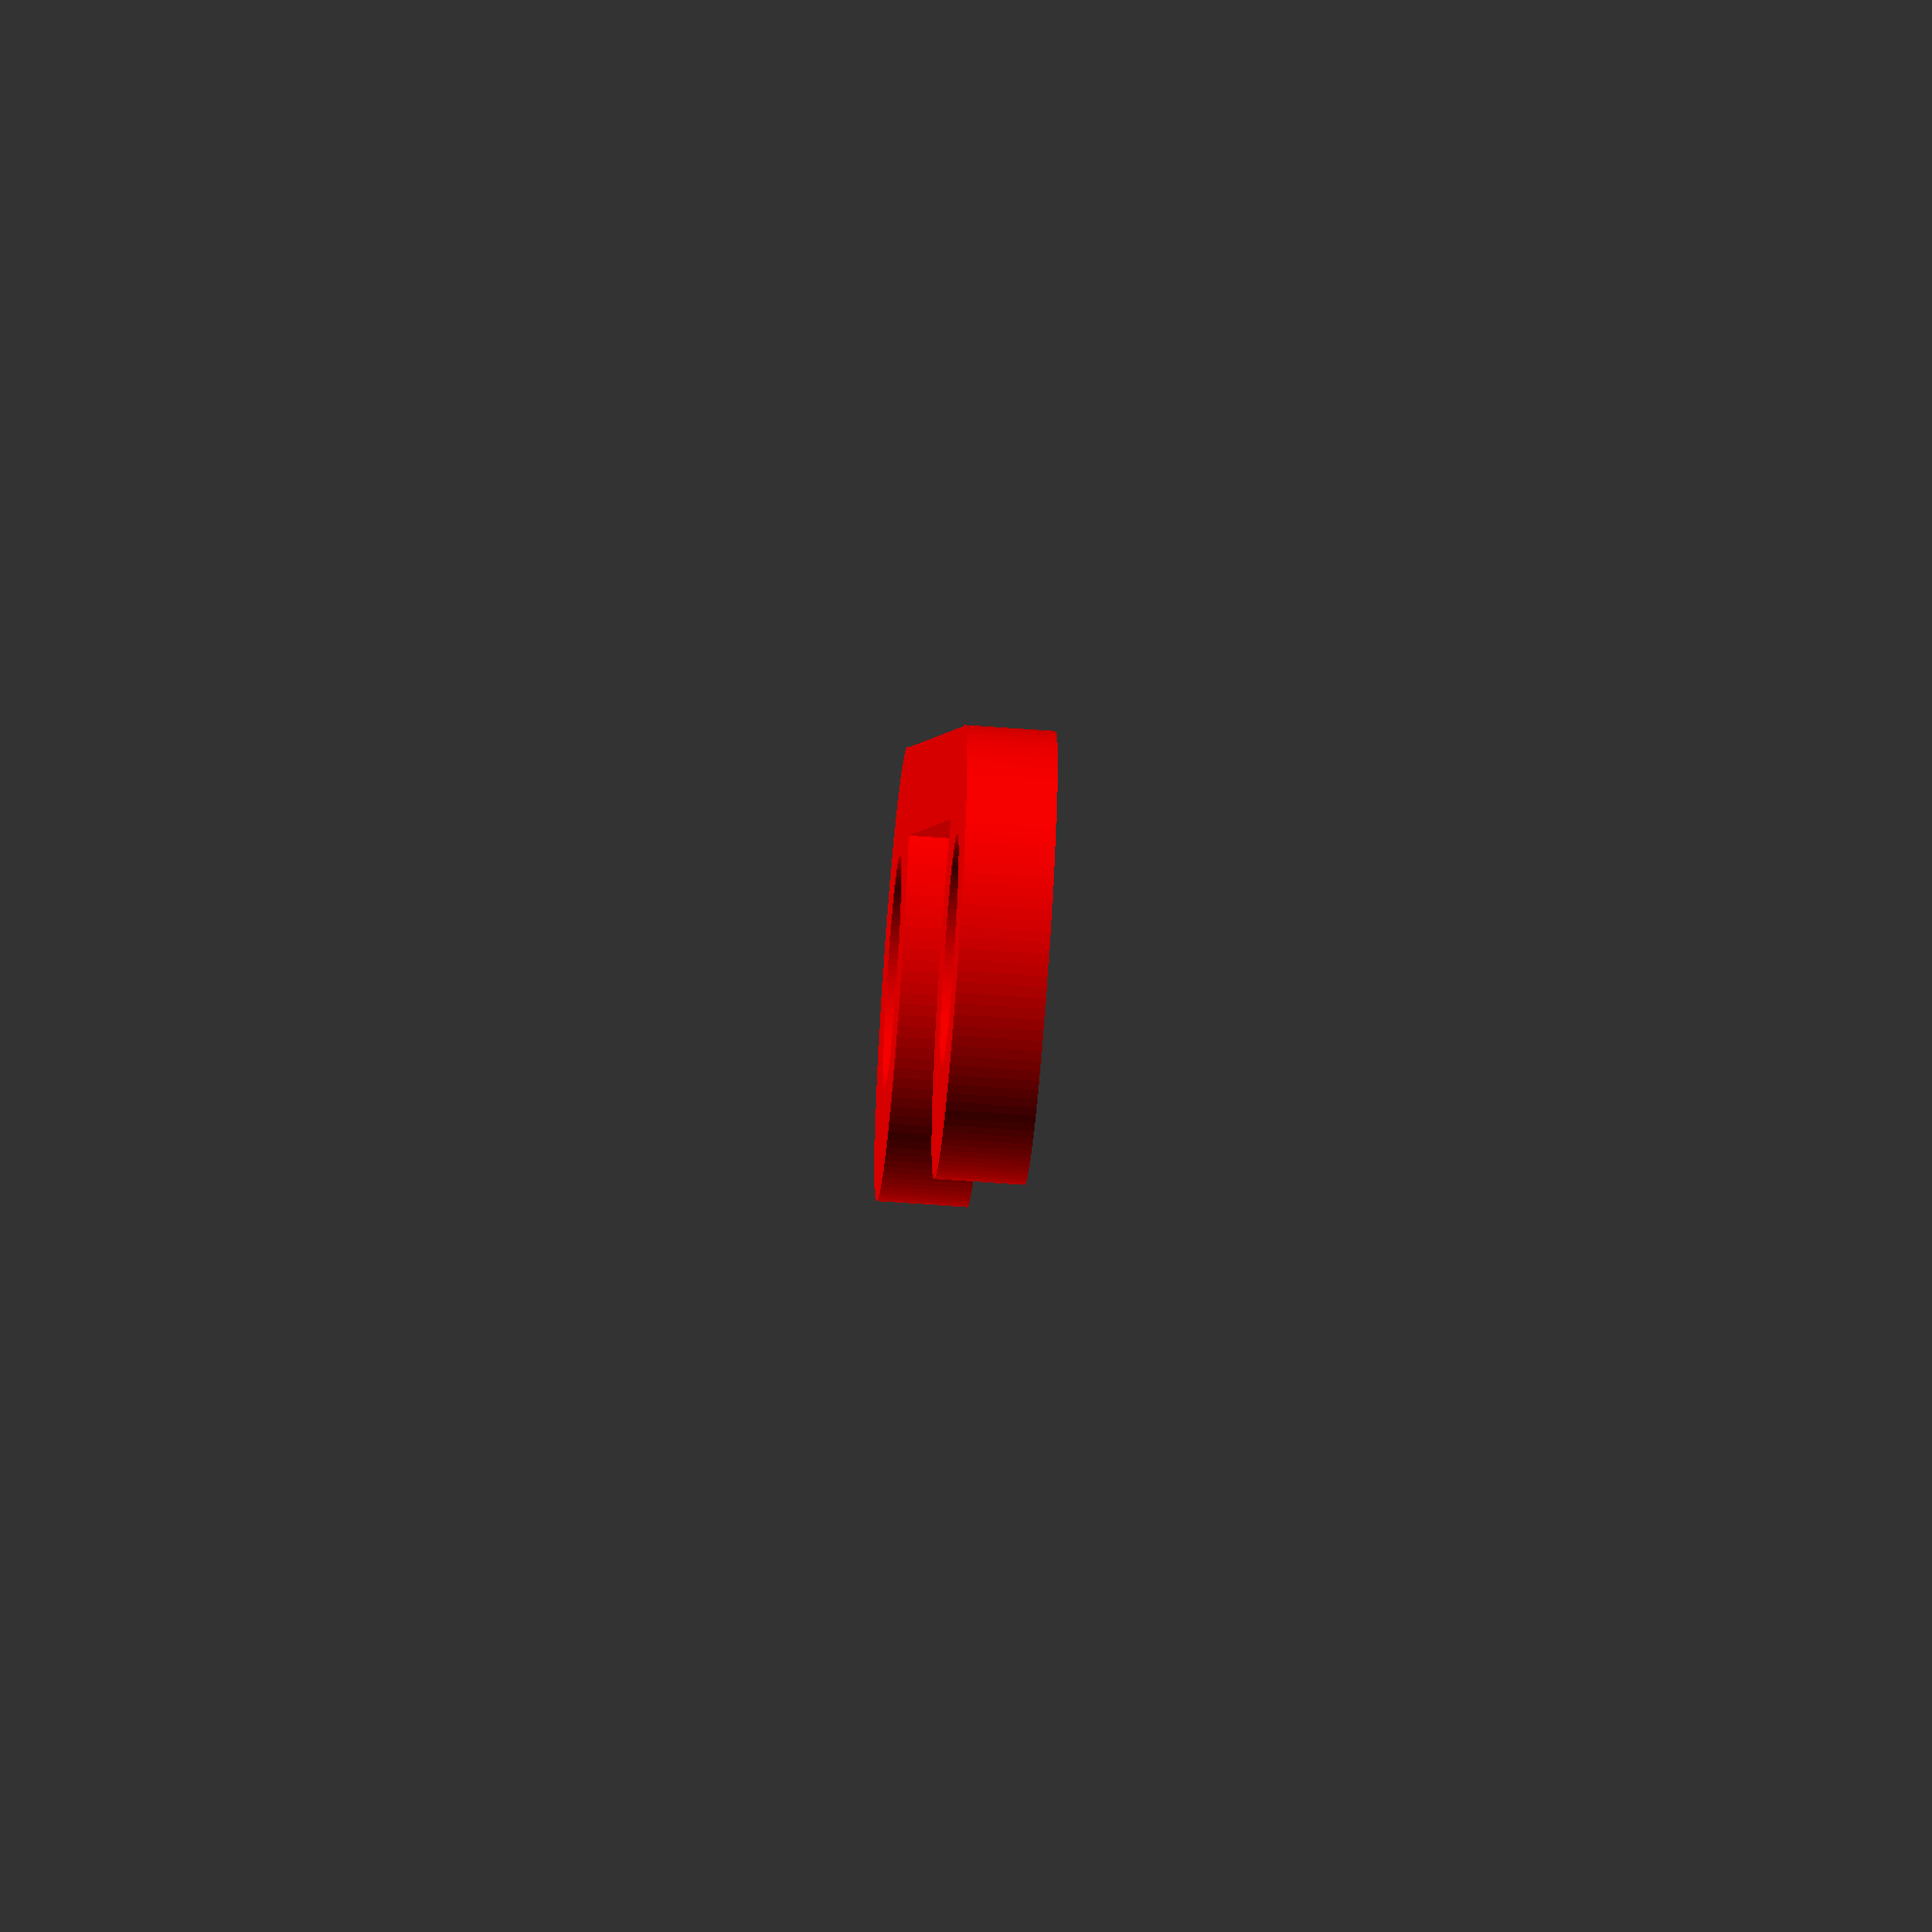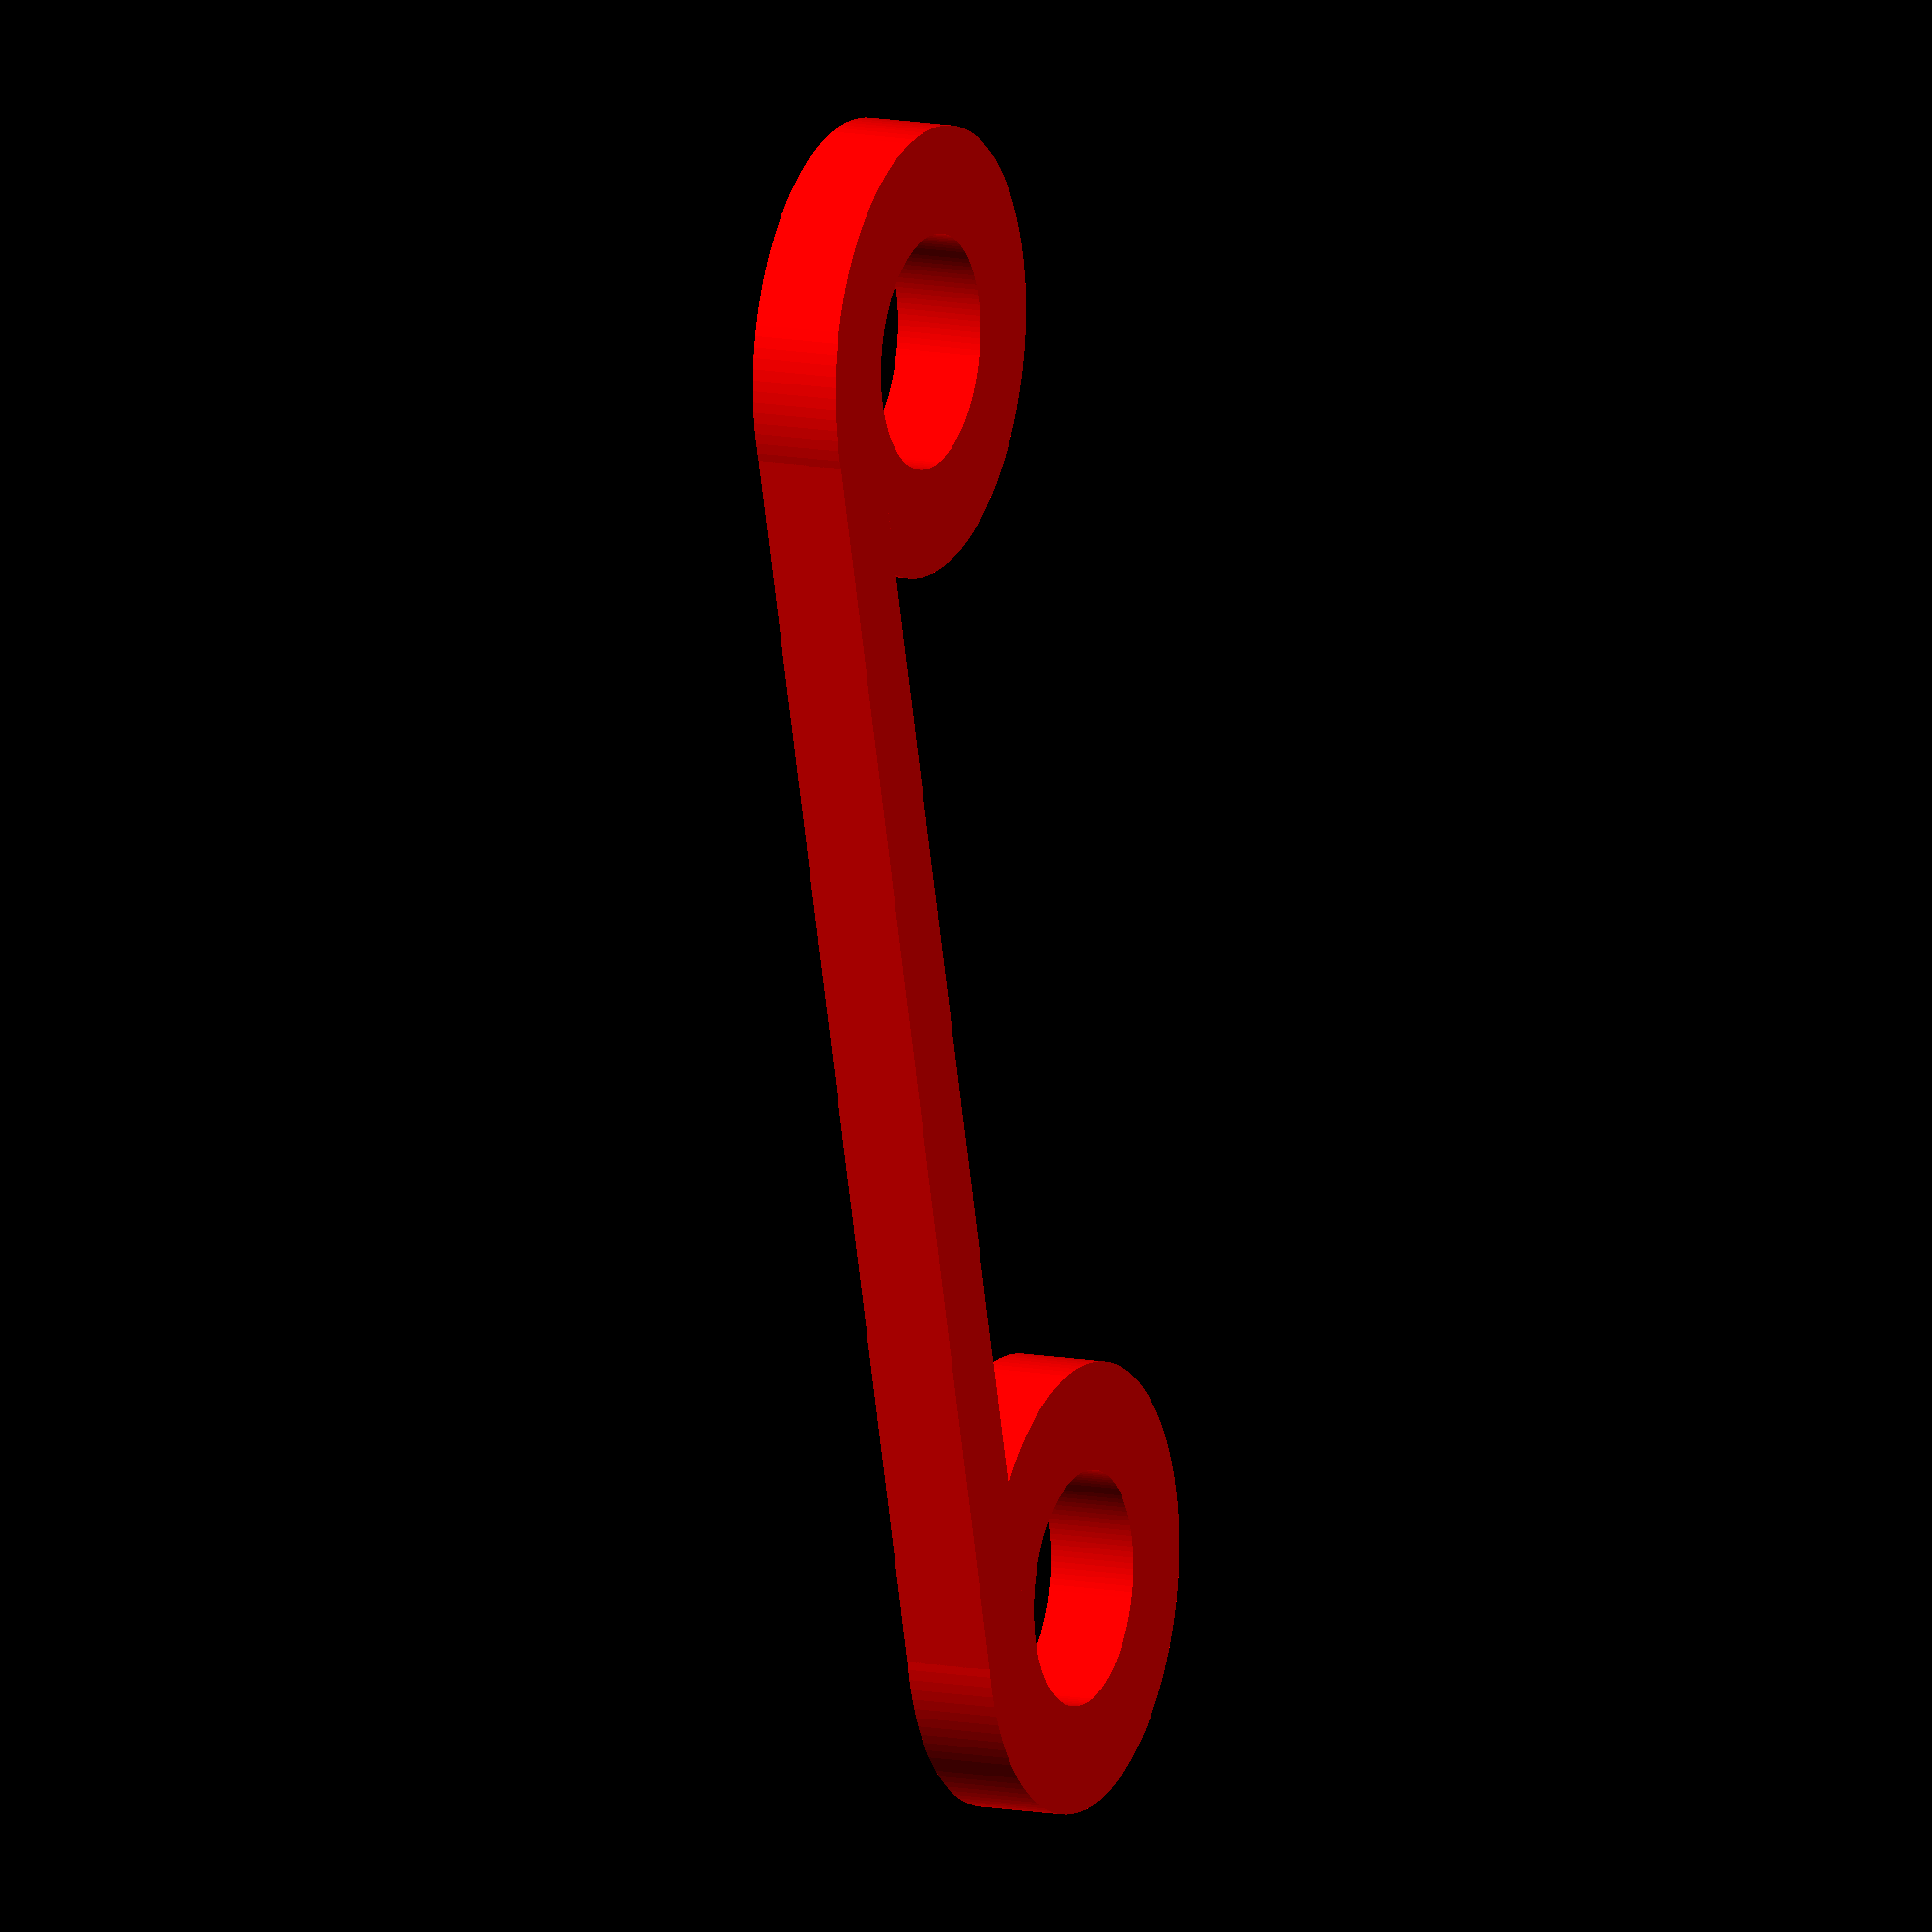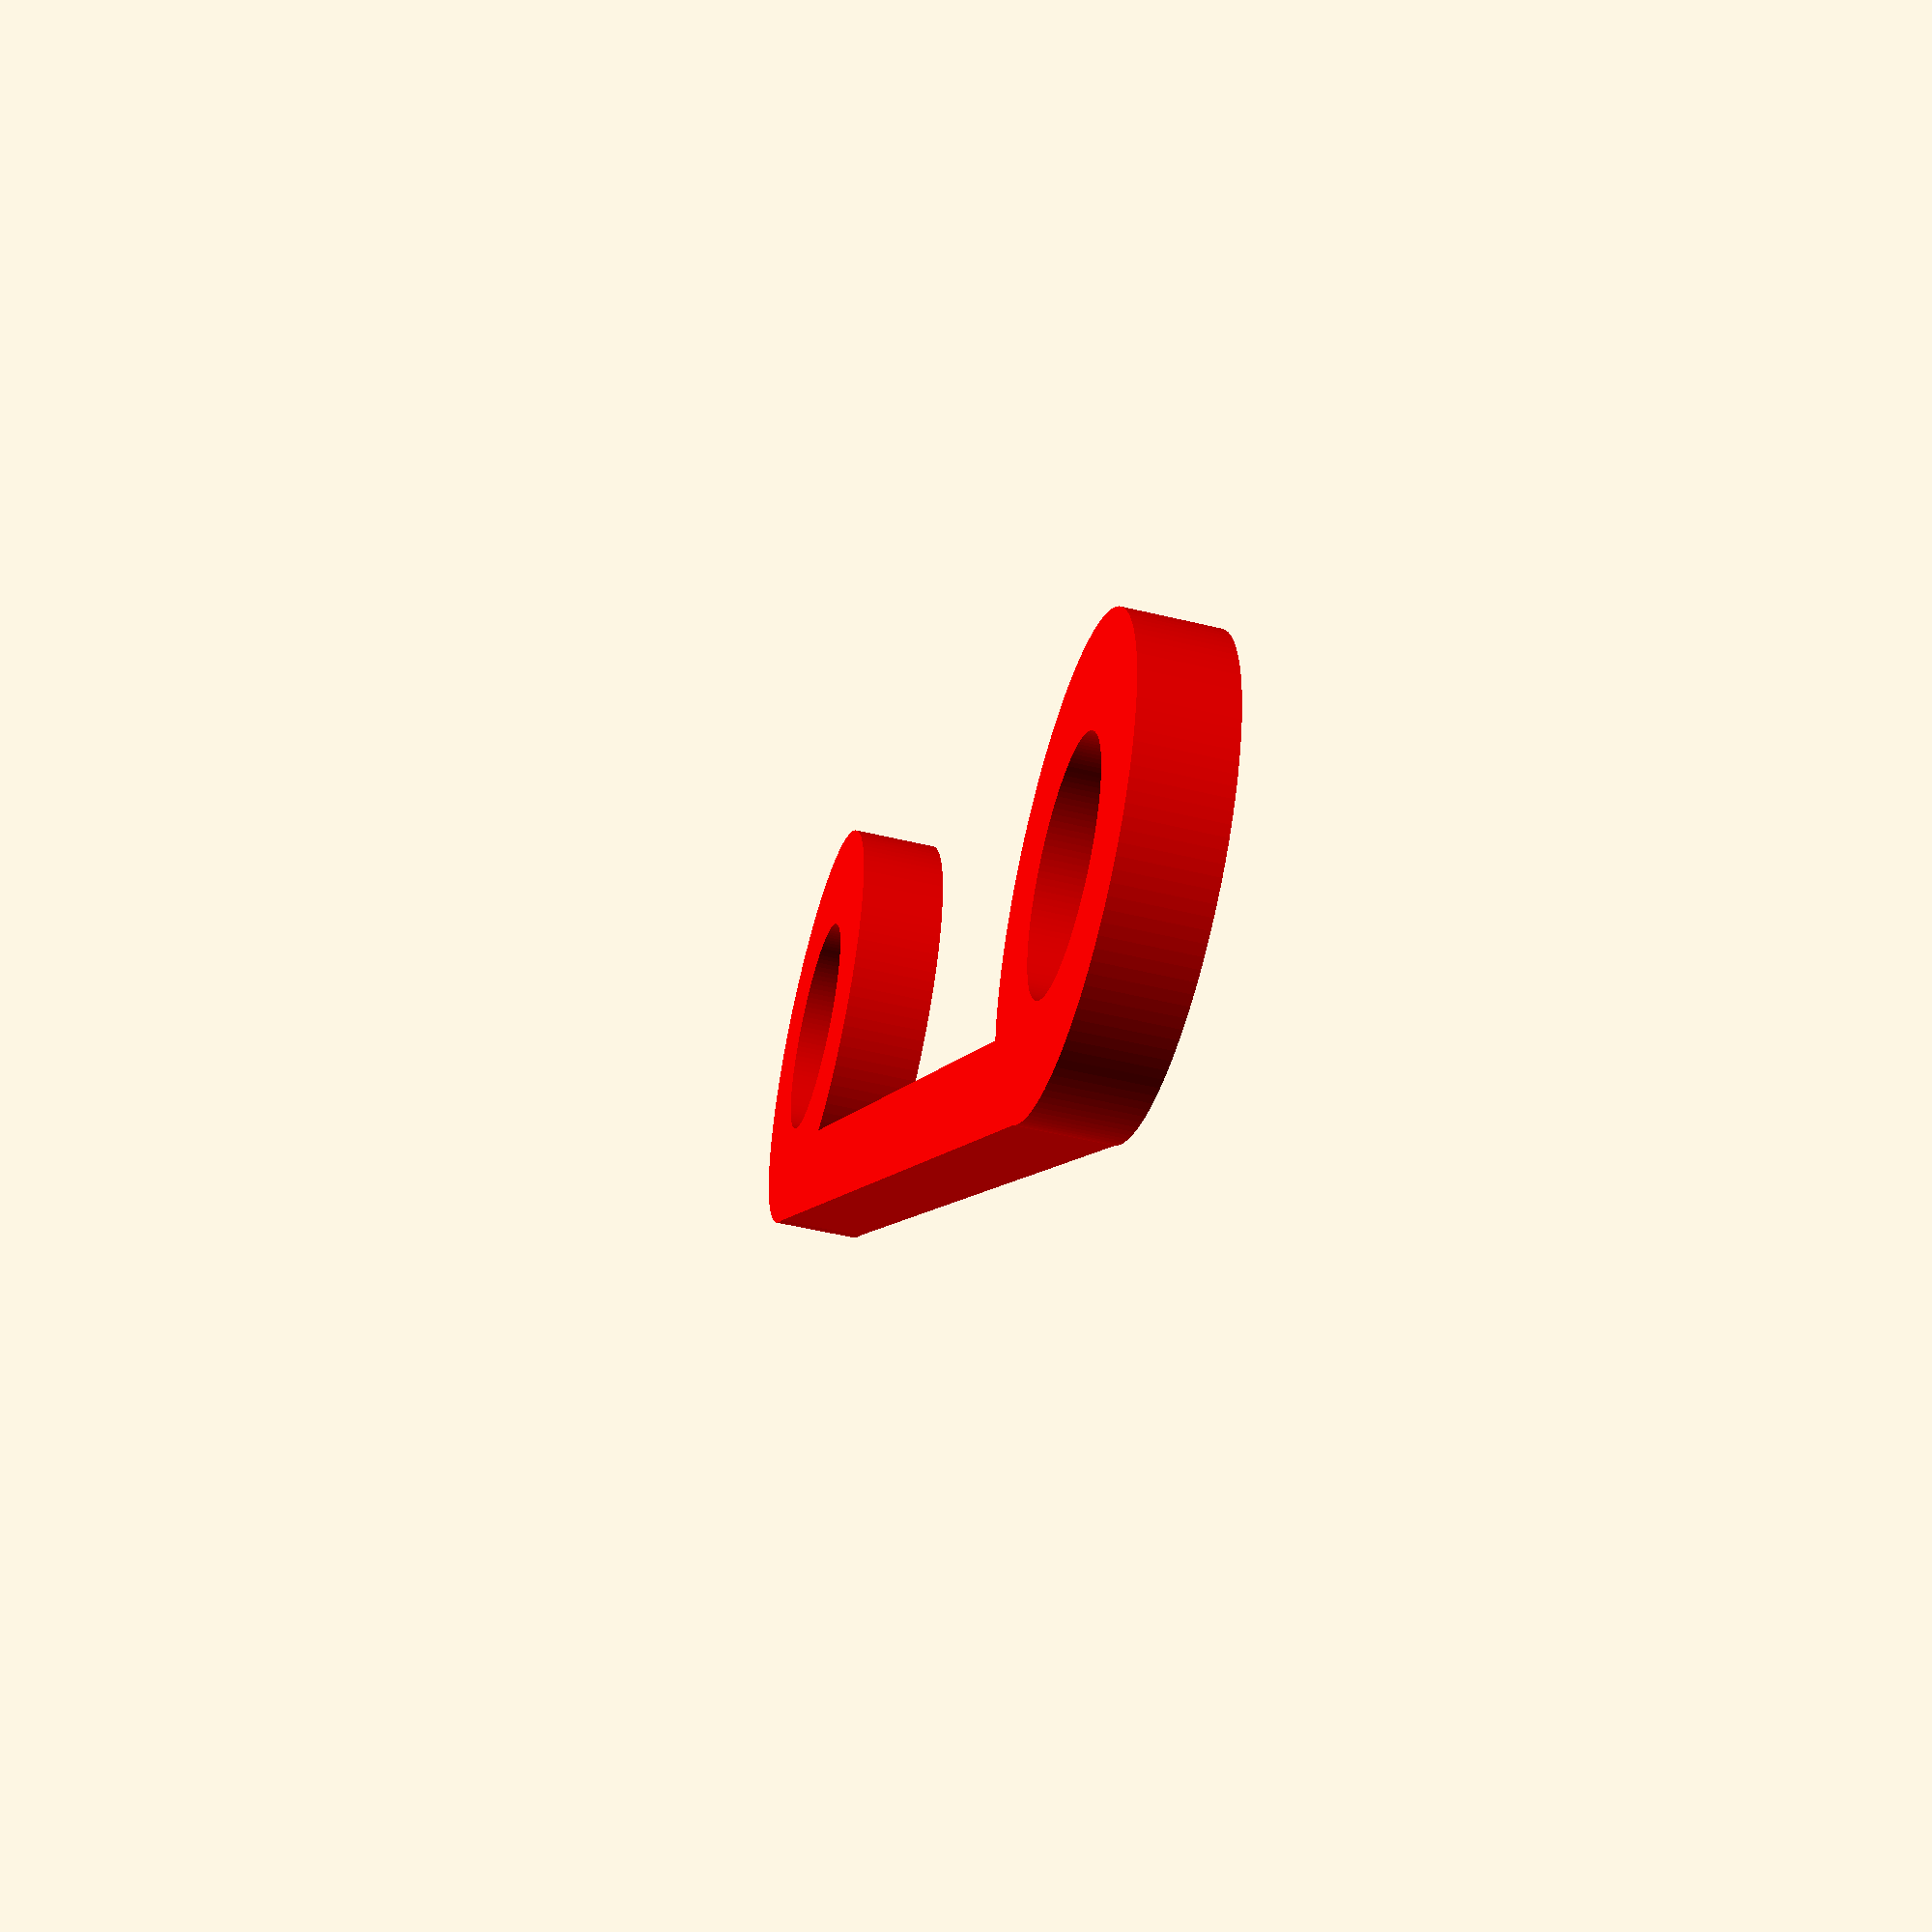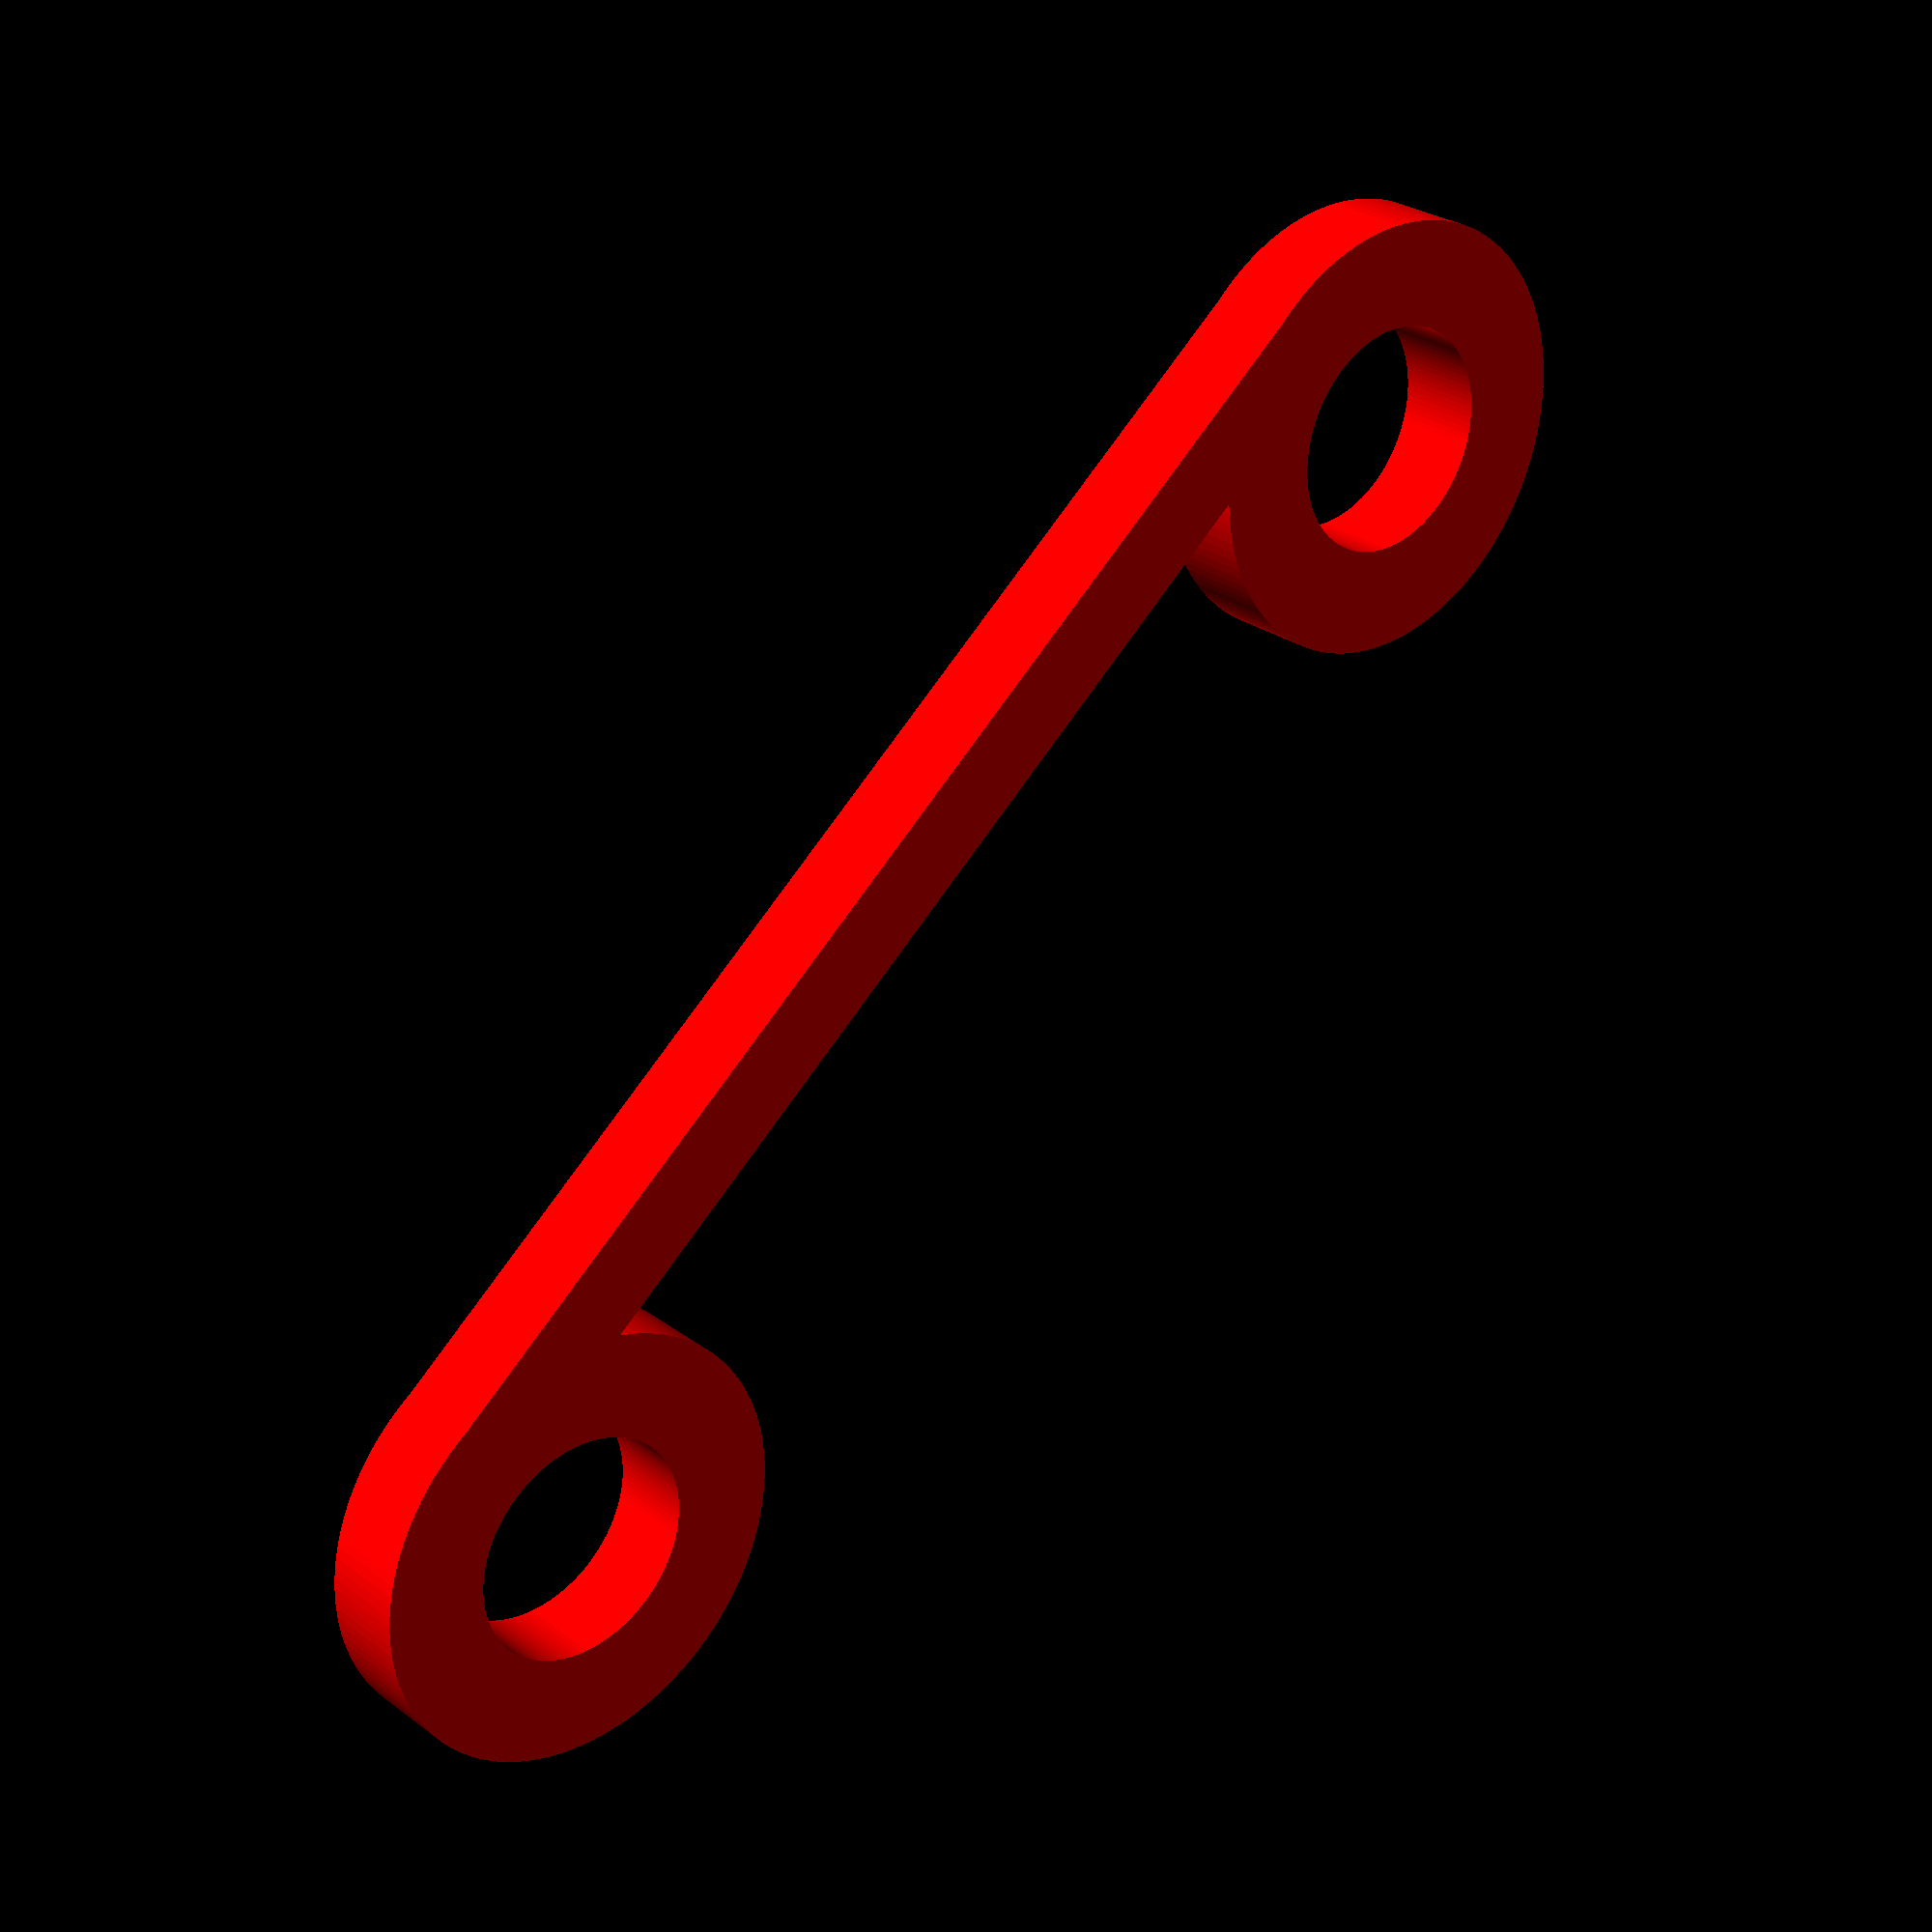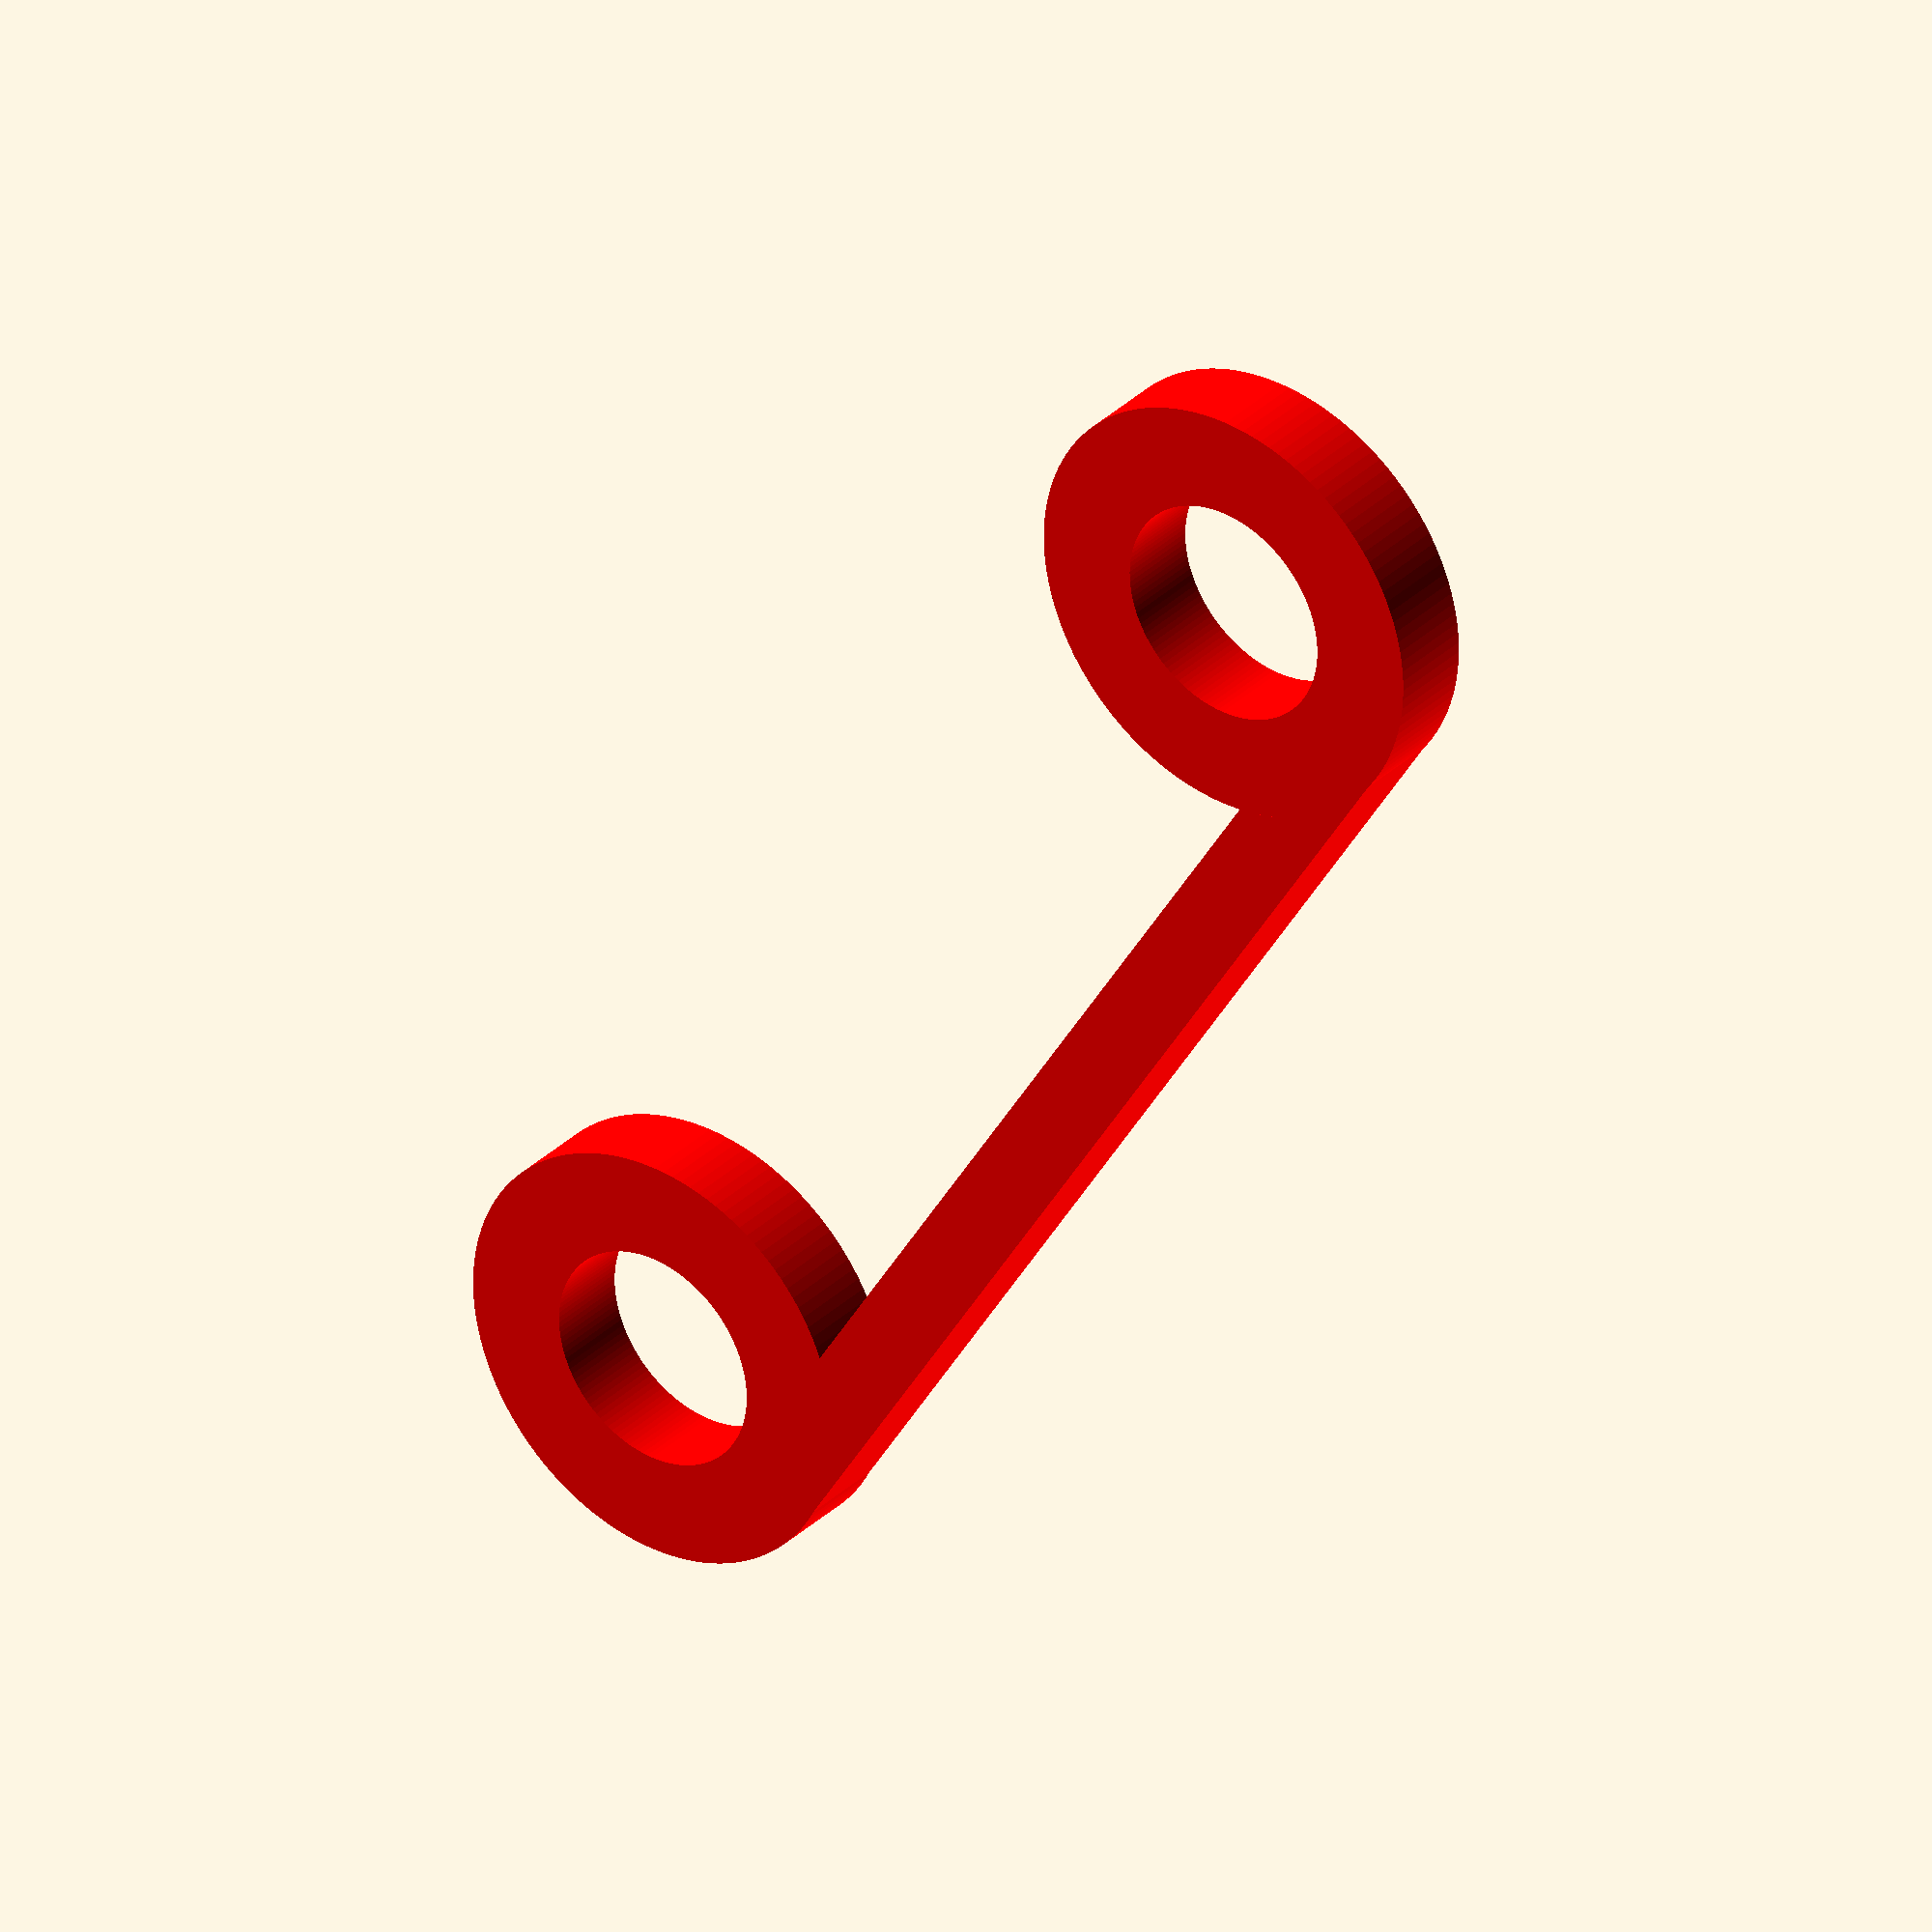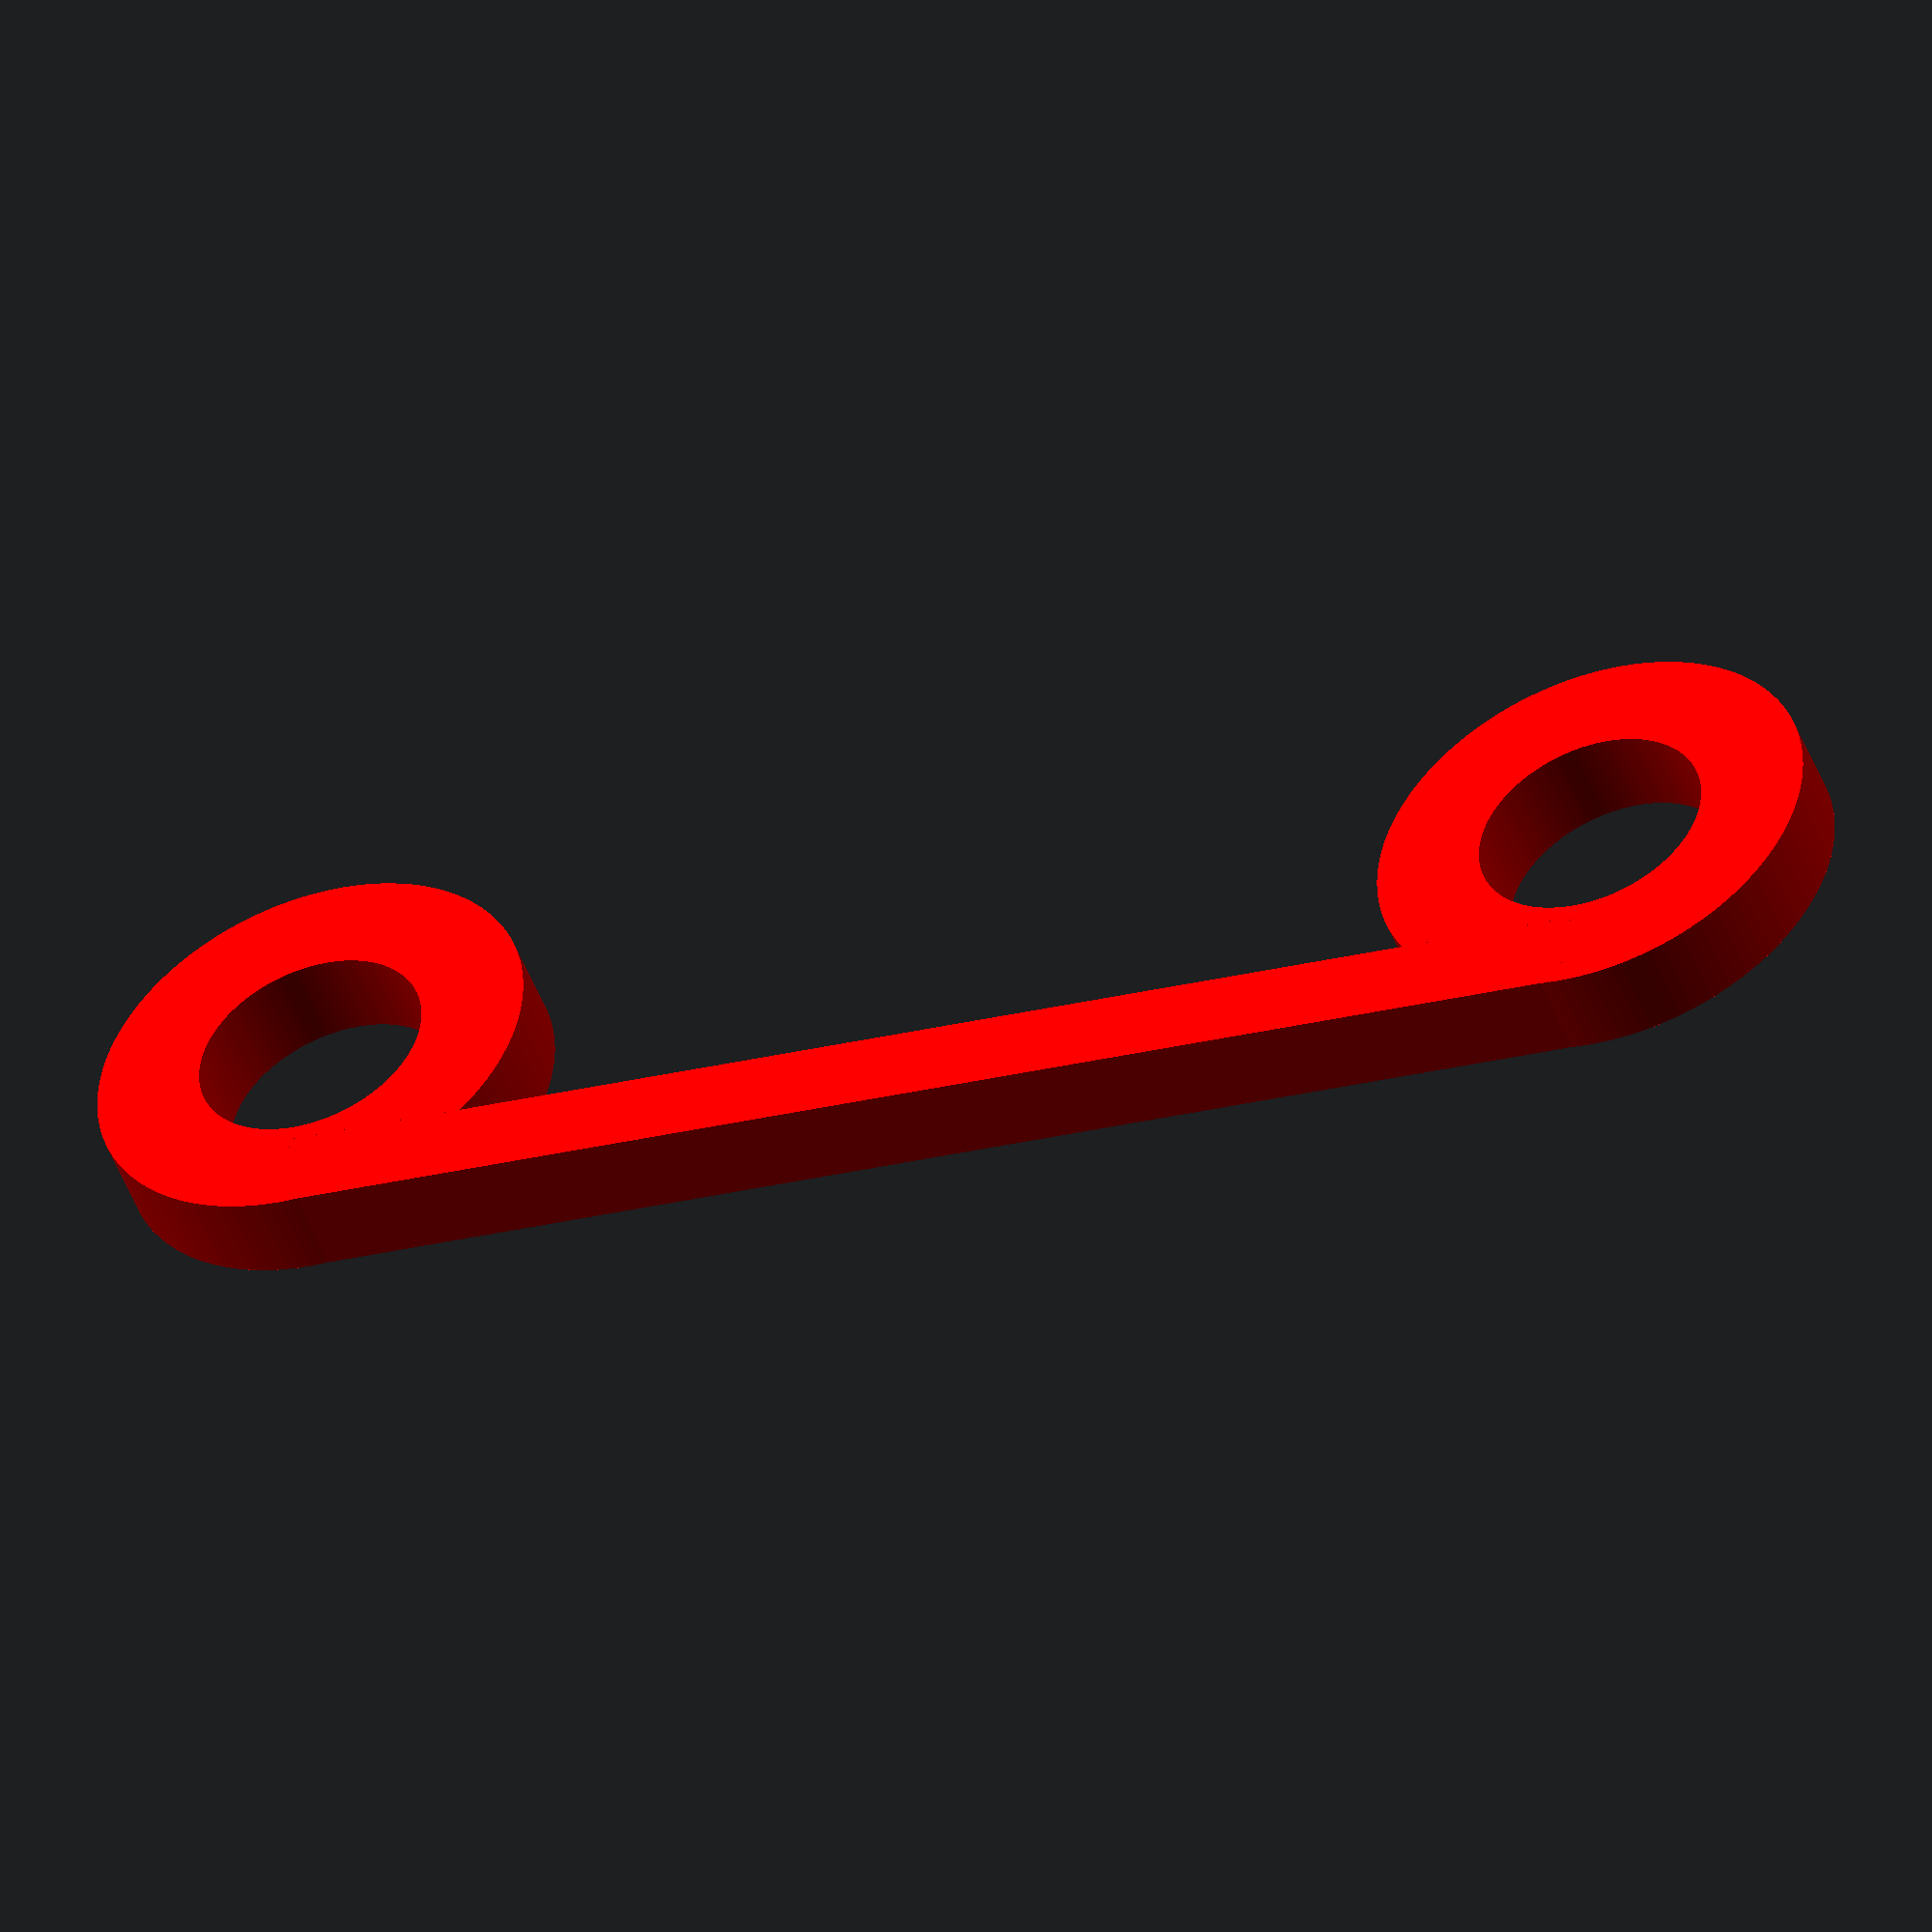
<openscad>
STANDOFF_DISTANCE = 30.5;
STANDOFF_DIAMETER = 5.04;
MOUNT_THICKNESS = 2.5;
STANDOFF_HEIGHT = 2;
BRIDGE_OFFSET = -4; // [-2.5:0.1:2.5]
TOLERANCE = 0.2; // [0:0.05:0.5]

$fn = 128;
//frame_skeleton(STANDOFF_DISTANCE, STANDOFF_DIAMETER, STANDOFF_HEIGHT);
pod_with_mounting_holes(STANDOFF_DISTANCE, STANDOFF_DIAMETER, STANDOFF_HEIGHT, MOUNT_THICKNESS, BRIDGE_OFFSET, TOLERANCE);


module frame_skeleton(standoff_distance, standoff_diameter, standoff_height) {
    base_width = 4;
    full_side_length = standoff_distance + standoff_diameter;
    echo(str("Side length", full_side_length));
    
    translate([0,0,-base_width/2])
    base(full_side_length, base_width, true);
    
    angle_step = 90;
    translate([0,0,standoff_height/2])
    for (n = [0:1:3]){
          rotate([0,0, n*angle_step])
          translate([standoff_distance/2,standoff_distance/2,0])
          standoff(standoff_diameter, standoff_height, true);
     }
     
     translate([0,0, standoff_height + base_width/2])
     base(full_side_length, base_width, true);
}

module base(full_side_length, base_width, center) {    
    color("green")
    cube([full_side_length,full_side_length, base_width], center);
}

module standoff(diameter, height, center) {
    color("yellow")
    cylinder(height,diameter/2, diameter/2, center);
}

module bridge(bridge_length, bridge_thickness, bridge_height, mount_diameter, bridge_offset, center){
    angle_step = 180;
    
    color("red")
    difference(){
        translate([0, bridge_offset, 0])         
        cube([bridge_length, bridge_thickness, bridge_height], center);
        for (n = [0:1:1]){
          rotate([0,0, n*angle_step])
          translate([bridge_length/ 2, 0, 0]) 
          standoff(mount_diameter, bridge_height*2, center);
        }
    }
}

module antenna_placeholder(standoff_distance, standoff_height){
    cube([20,20,20],true);
}

module pod(standoff_distance, standoff_diameter, standoff_height, bridge_offset) {
    connector_height = standoff_height;
    bridge_height = connector_height;
    bridge_thickness = 2;
    
    placeholder_size = 10;
    placeholder_height = standoff_height - placeholder_size/2;    
    
    number_of_bridges = 1;
    
    bridge_length = standoff_distance; 

    angle_step = 90;
    translate([0, 0,connector_height/2])
    
    difference(){
        union(){
            for (n = [0:1:number_of_bridges]){
                  rotate([0,0, n*angle_step])
                  translate([-standoff_distance/2,-standoff_distance/2, 0]) 
                  color("red")
                  standoff(standoff_diameter, connector_height, true);
             };
             for (n = [0:1:number_of_bridges-1]){
                  rotate([0,0, n*angle_step])
                  translate([0,-standoff_distance/2, 0]) 
                  bridge(bridge_length, bridge_thickness, bridge_height, standoff_diameter, bridge_offset, true);
             };         
         };
//        diff does not work ?    
//        translate([0,-standoff_distance/2,placeholder_height])         
//        antenna_placeholder(standoff_distance, standoff_height);         
    };

//    translate([0,-standoff_distance/2,placeholder_height])             
//    antenna_placeholder(standoff_distance, standoff_height);         
}

module pod_with_mounting_holes(standoff_distance, standoff_diameter, standoff_height, mount_thickness, bridge_offset, tolerance) {
    connector_height = standoff_height;
    bridge_height = connector_height;
    mount_diameter = standoff_diameter + mount_thickness*2;
    bridge_thickness = 2;
    
    number_of_bridges = 1;
    
    bridge_length = standoff_distance; 

    angle_step = 90;
    
    difference(){
        pod(standoff_distance, mount_diameter, standoff_height, bridge_offset);
         for (n = [0:1:number_of_bridges]){
                  rotate([0,0, n*angle_step])
                  translate([-standoff_distance/2,-standoff_distance/2, connector_height/2]) 
                  color("red")
                  standoff(standoff_diameter + tolerance, connector_height * 2, true);                  
         }           
    }
}
</openscad>
<views>
elev=59.1 azim=238.1 roll=85.5 proj=o view=solid
elev=168.1 azim=105.3 roll=65.2 proj=o view=solid
elev=231.2 azim=223.7 roll=104.8 proj=p view=solid
elev=332.9 azim=140.6 roll=318.8 proj=p view=wireframe
elev=146.9 azim=121.5 roll=142.2 proj=o view=wireframe
elev=228.7 azim=188.7 roll=159.5 proj=o view=solid
</views>
